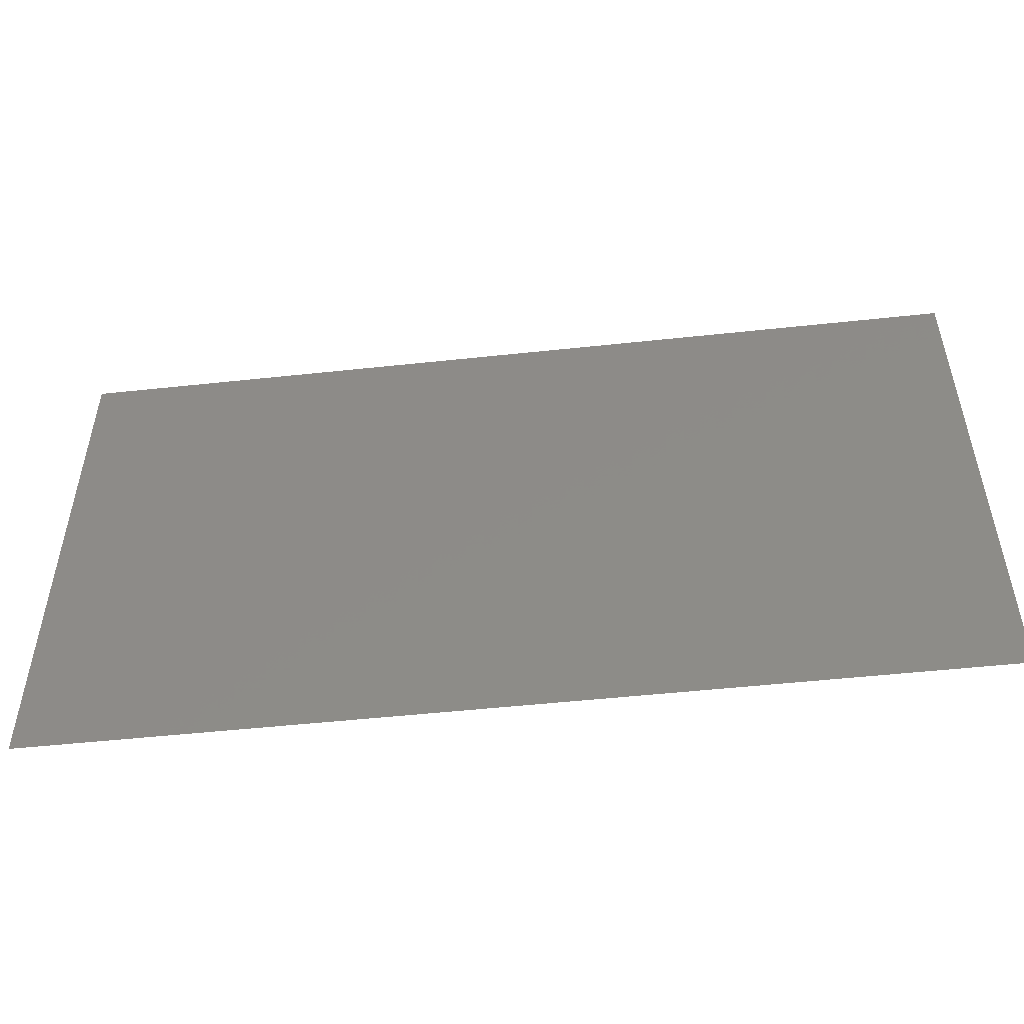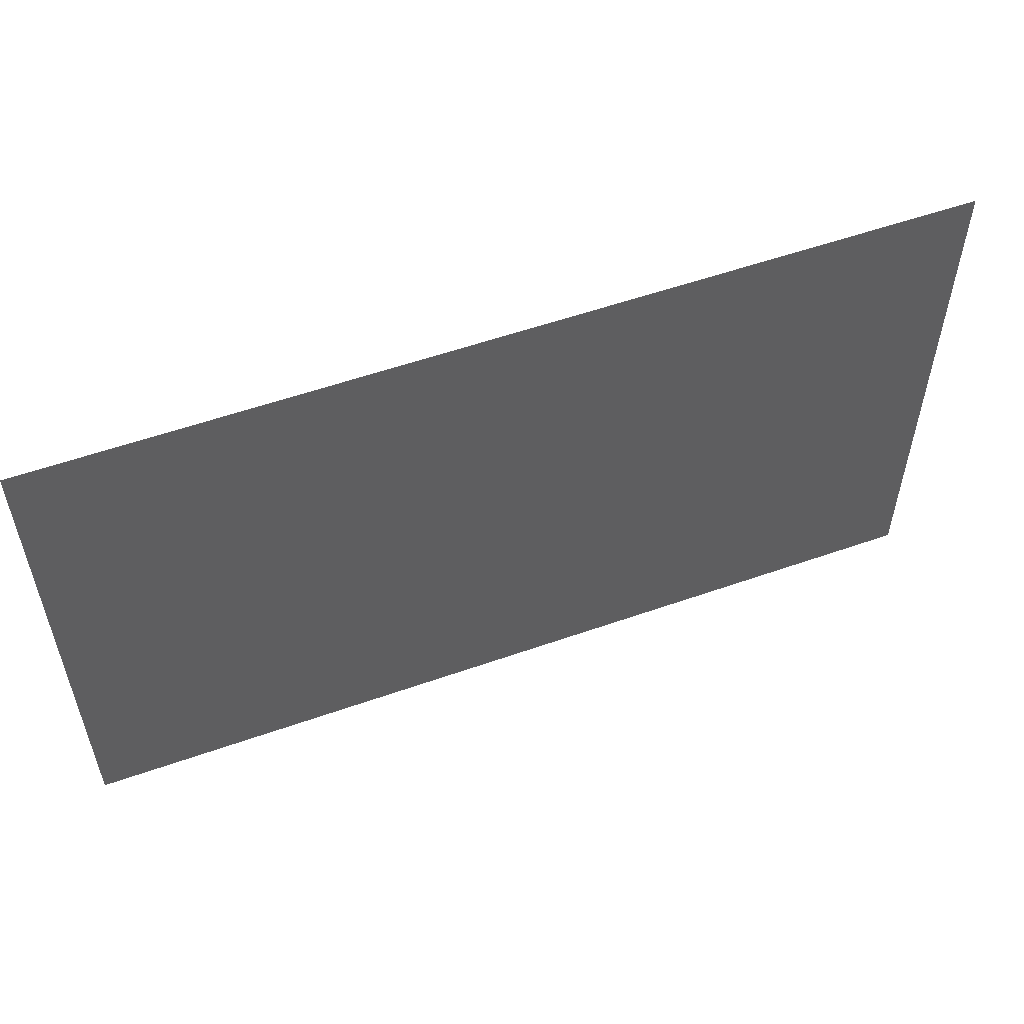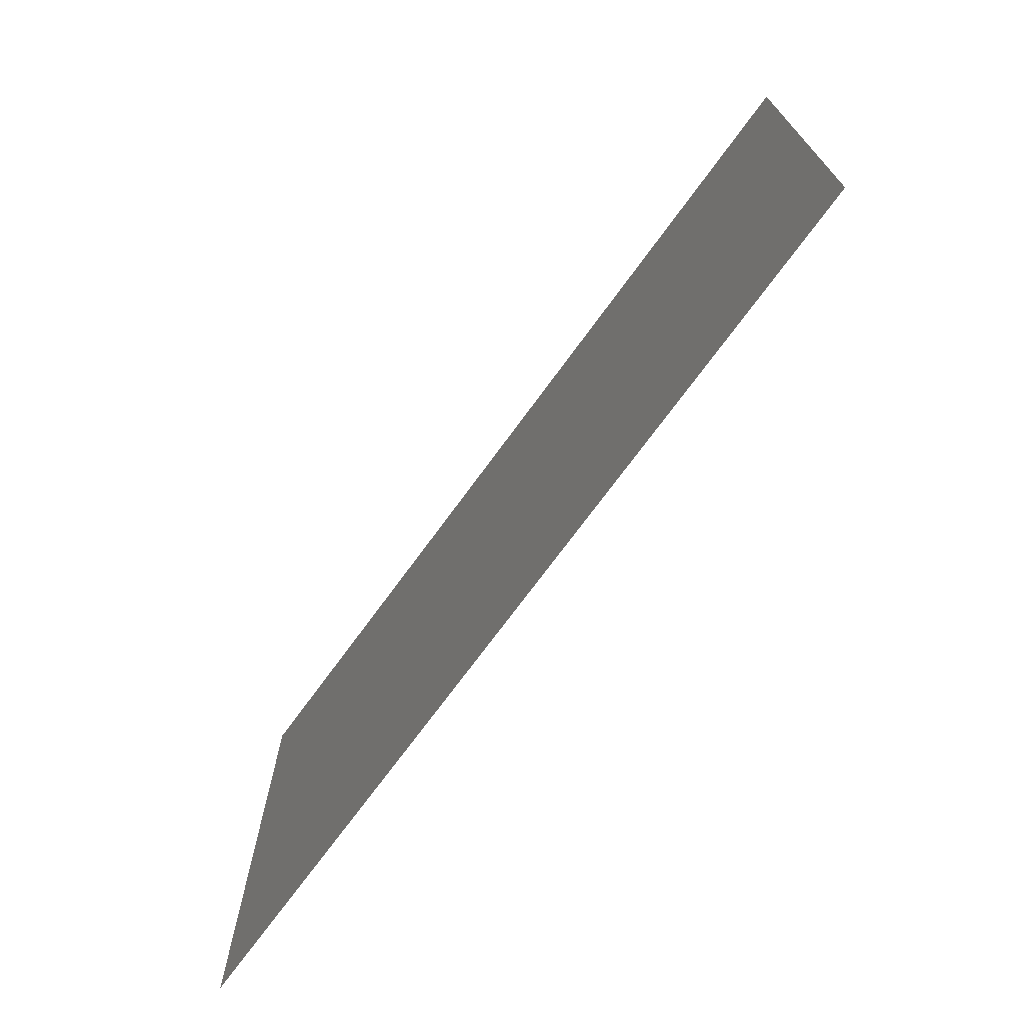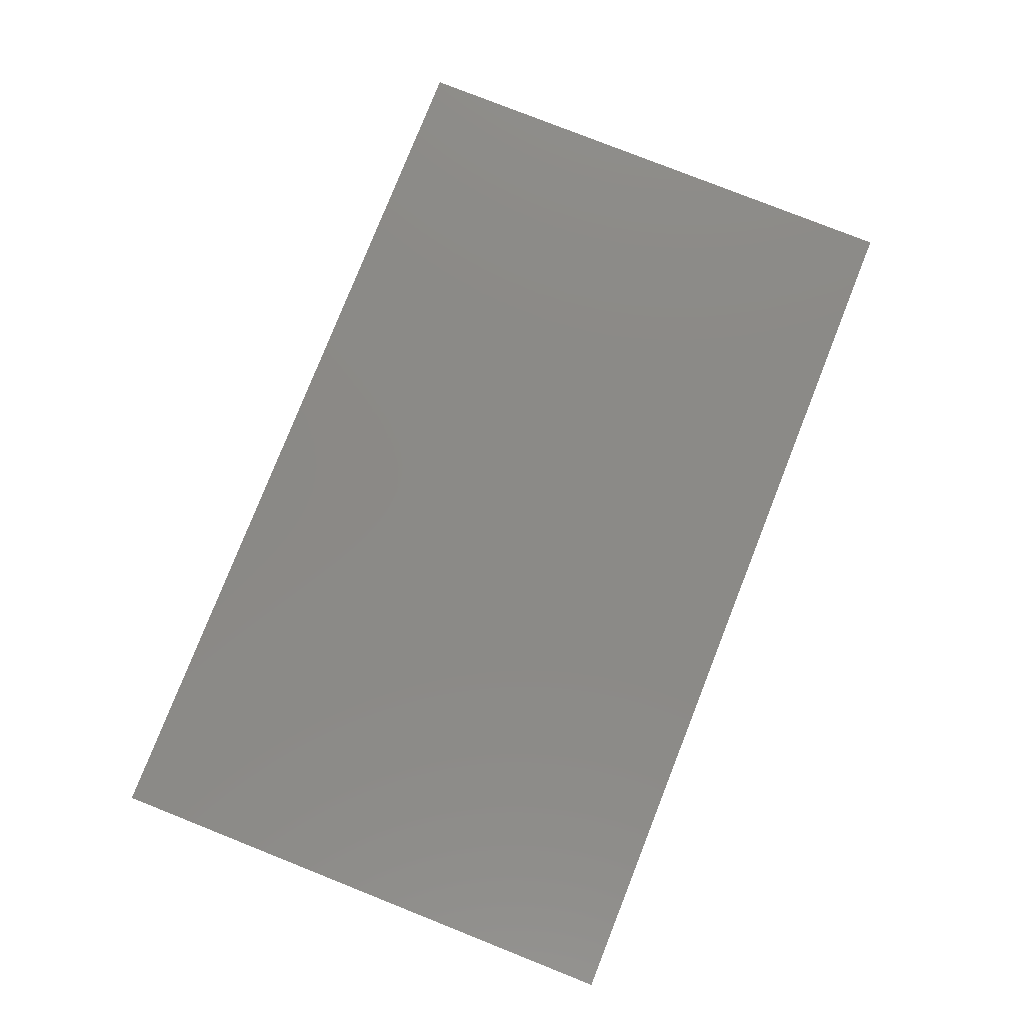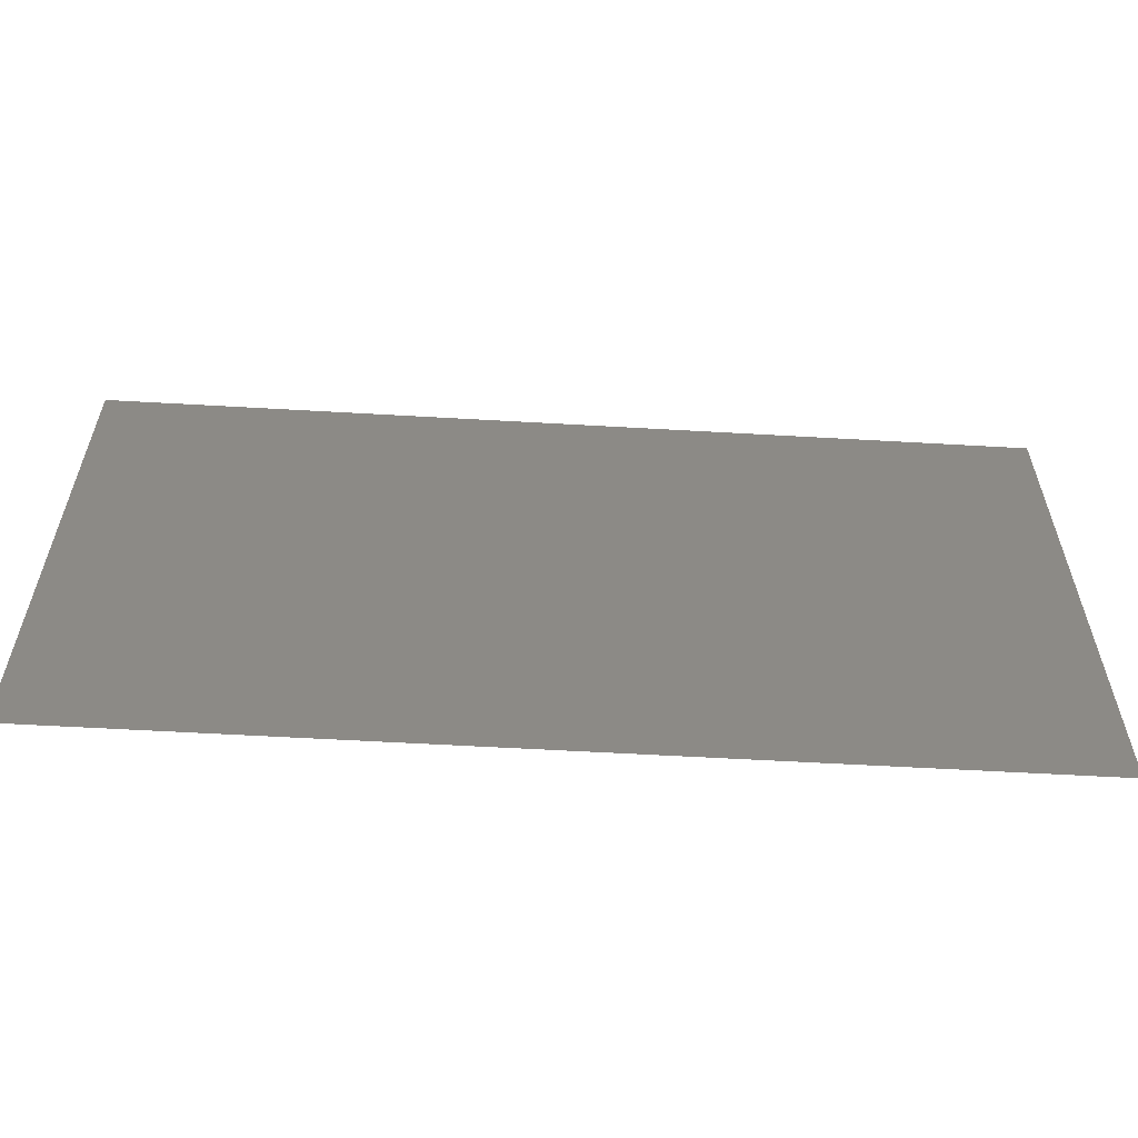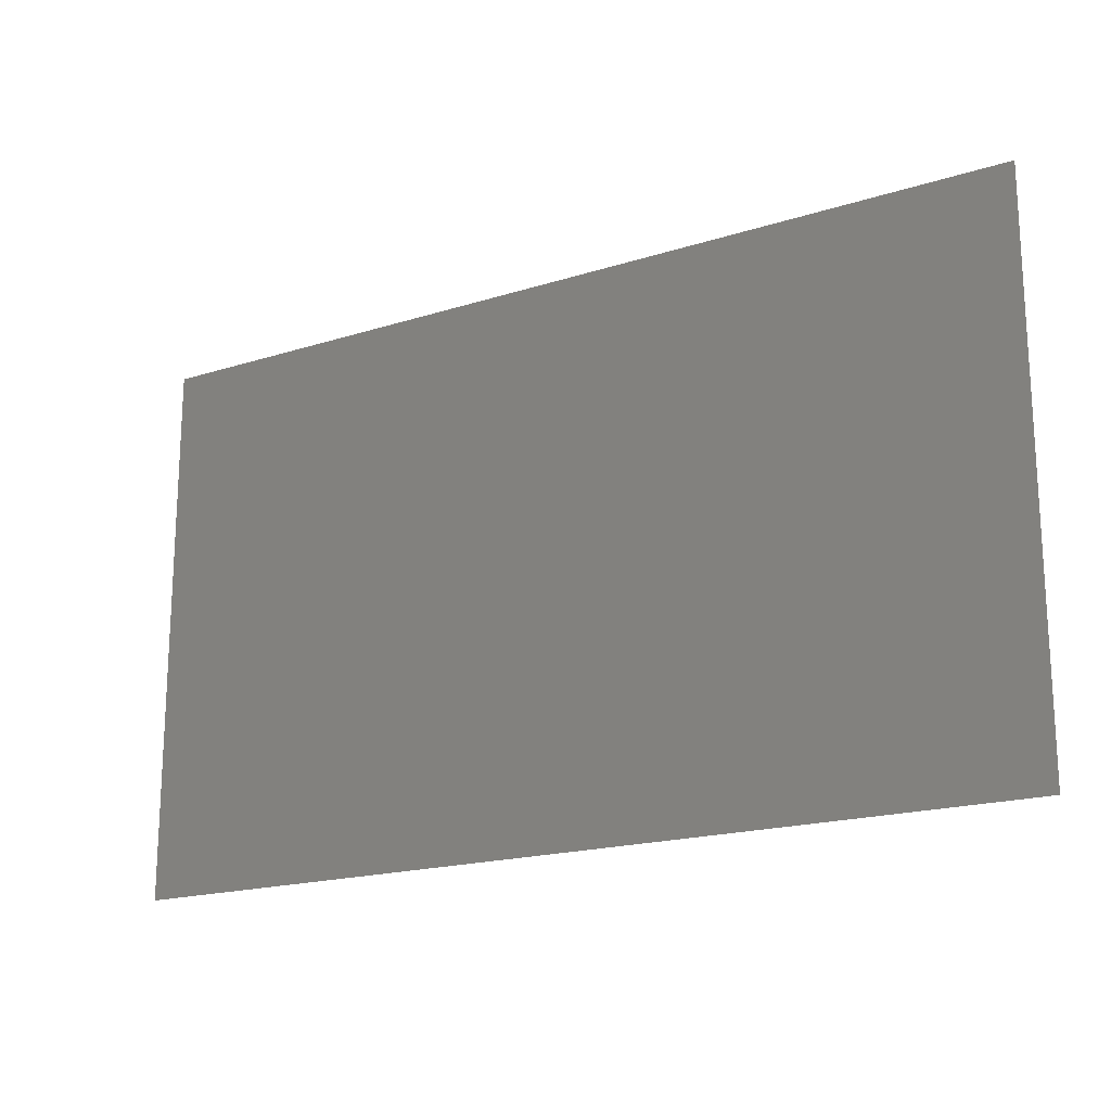
<metadata>
{"format":"stl","ext":"stl","renderer":"f3d","projection":"perspective","resolution":1024,"background":"white","views":[{"elev":-51.1,"azim":6.7,"up":"+Z"},{"elev":55.1,"azim":-20.4,"up":"+Z"},{"elev":-71.2,"azim":54.0,"up":"+Z"},{"elev":79.2,"azim":111.6,"up":"+Y"},{"elev":-58.5,"azim":176.6,"up":"+Z"},{"elev":-18.4,"azim":31.5,"up":"+Z"}]}
</metadata>
<code>
# stl→obj: 4 verts, 2 faces
v -2.505 -7.996 10
v 2.495 -7.996 10
v 2.495 -7.996 13
v -2.505 -7.996 13
f 1 2 3
f 1 3 4

</code>
